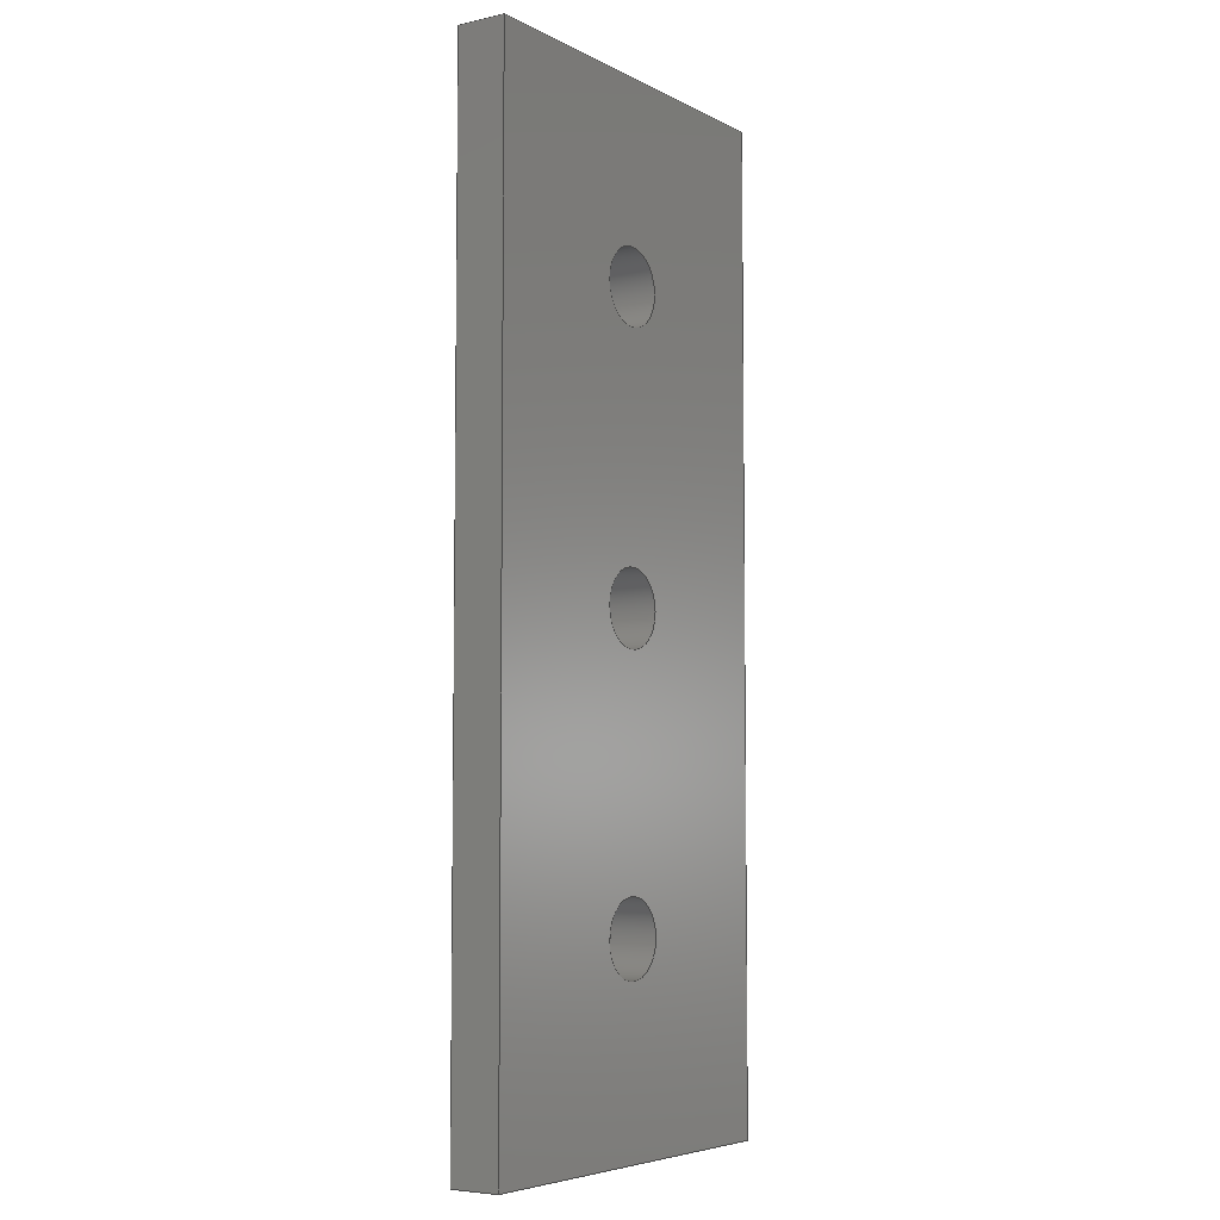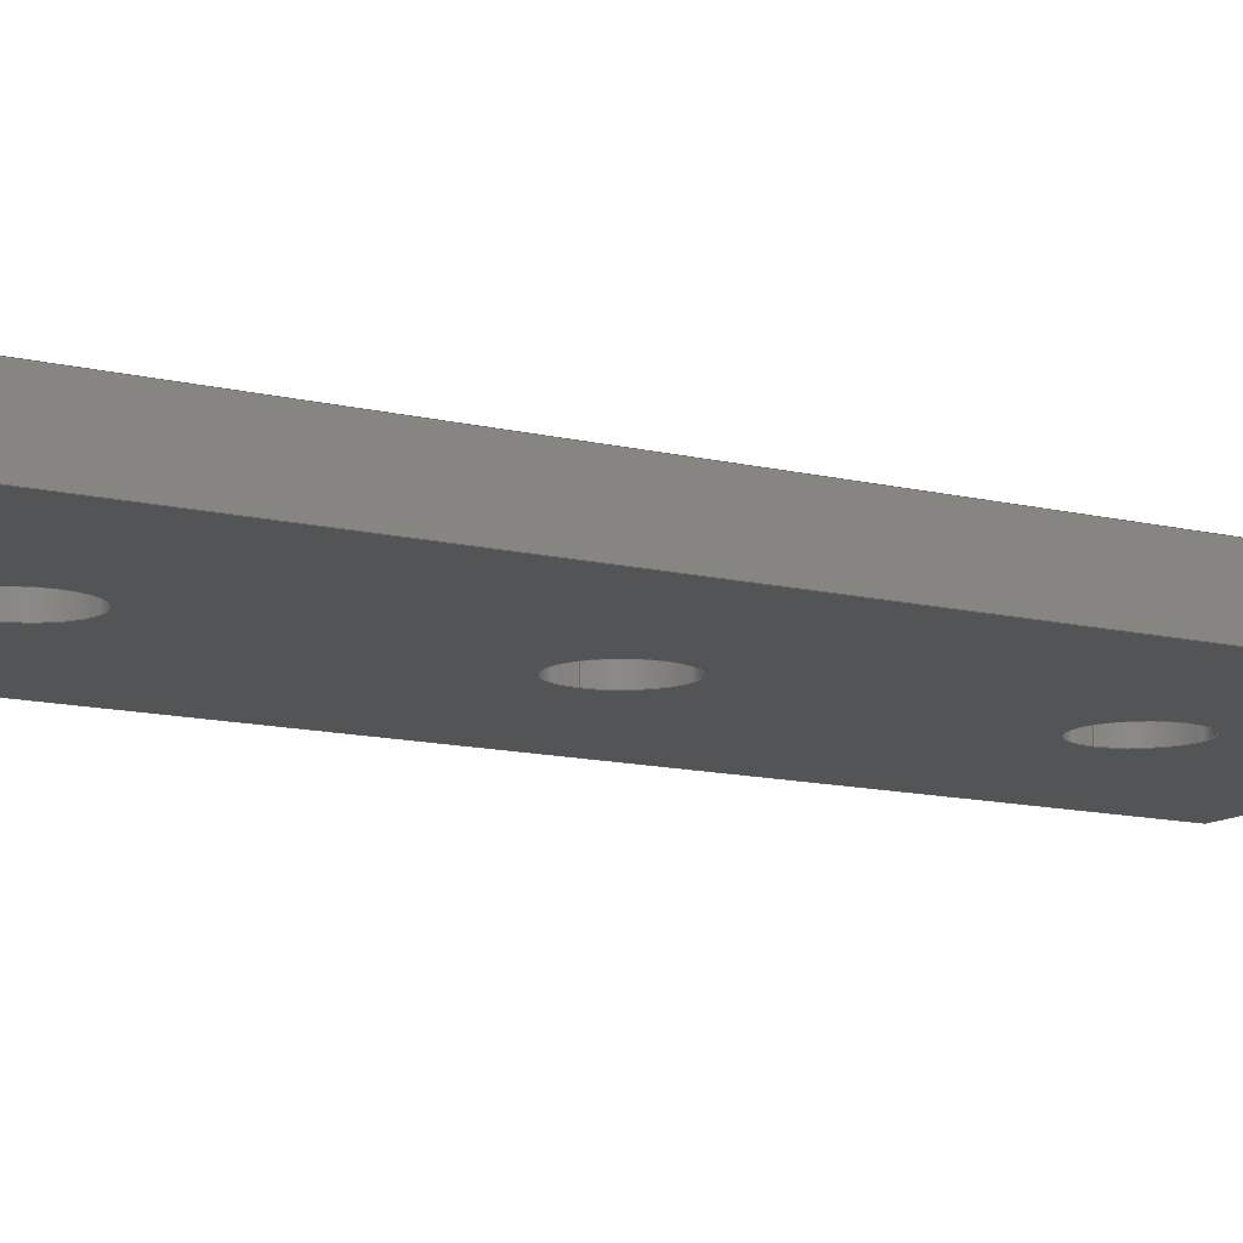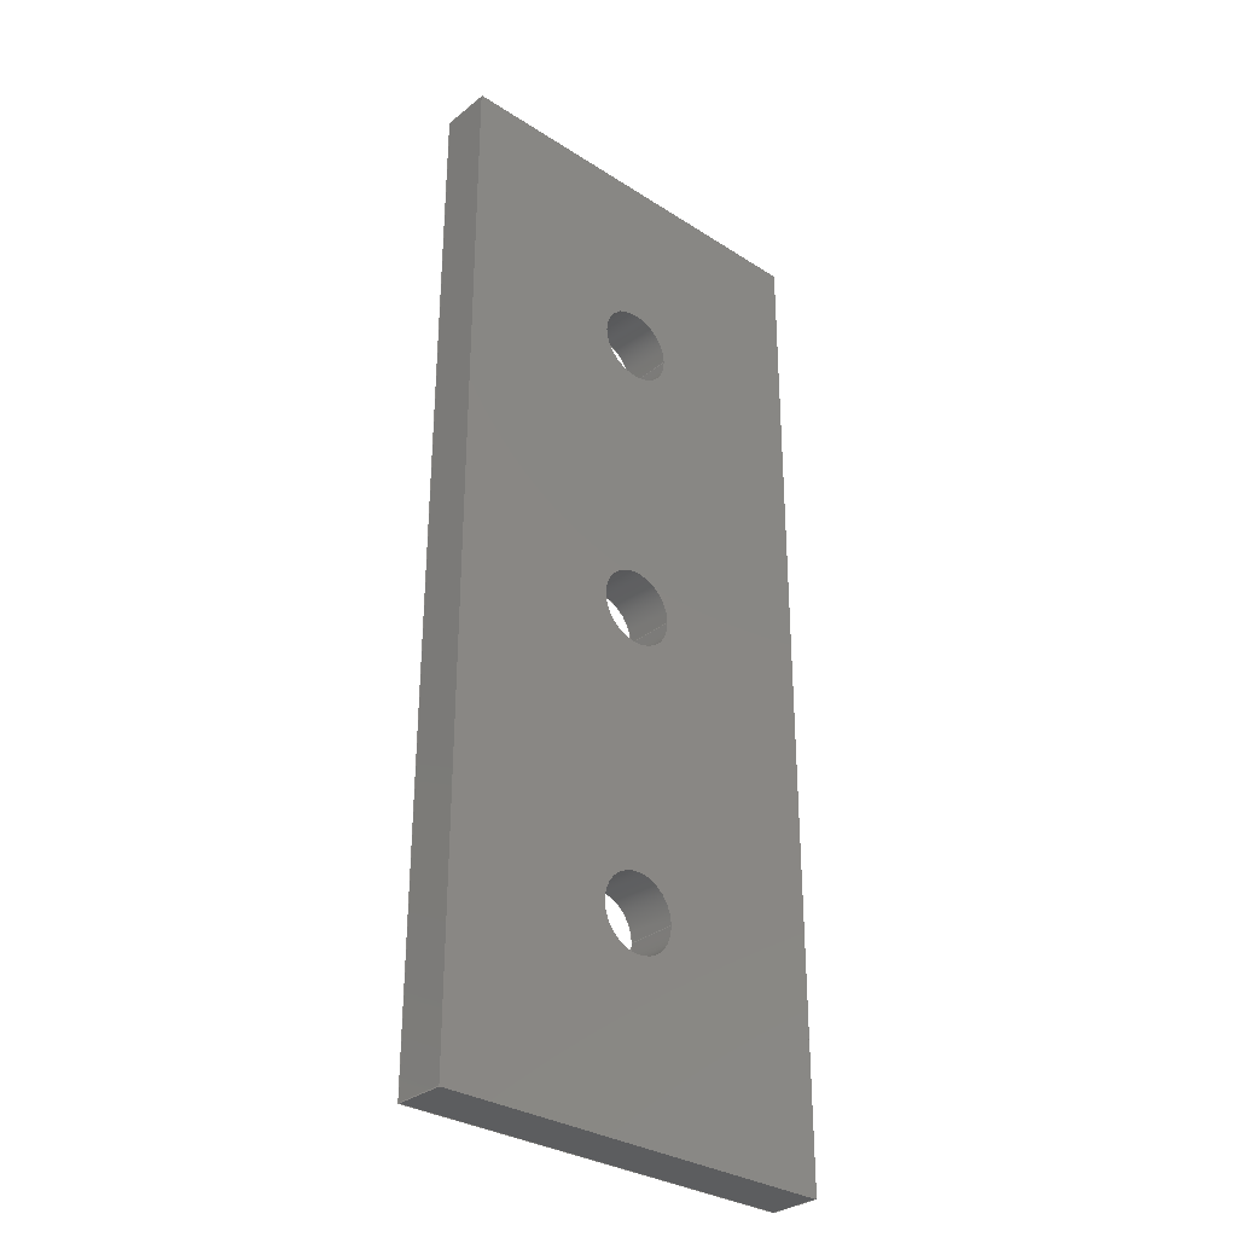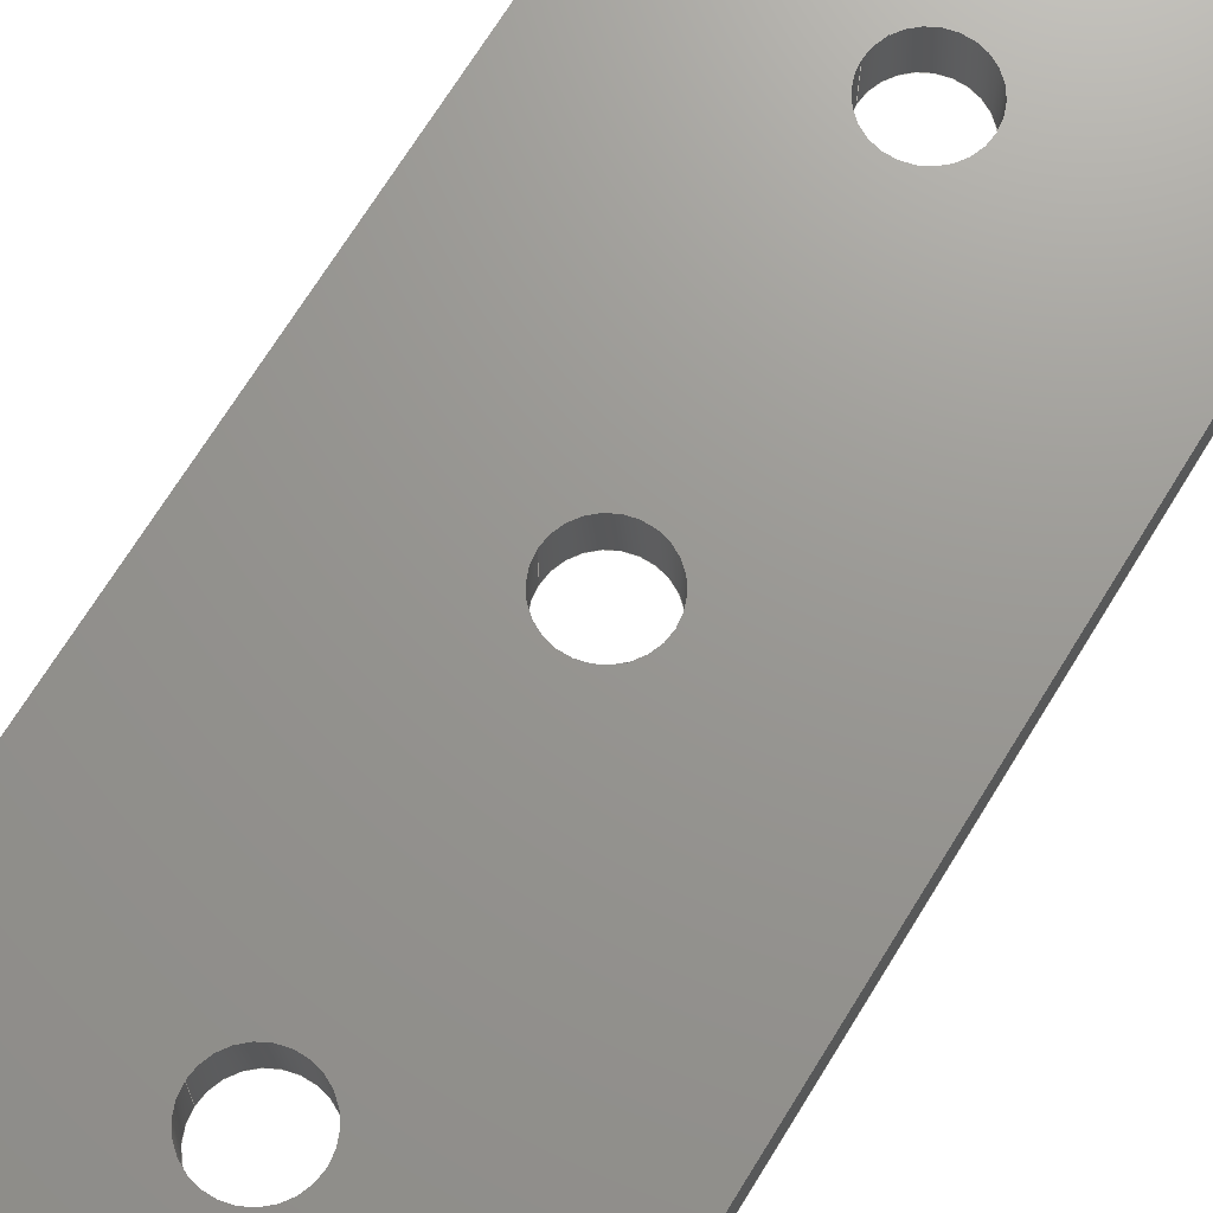
<metadata>
{"format":"step","ext":"stp","renderer":"f3d","projection":"perspective","resolution":1024,"background":"white","views":[{"elev":-5.7,"azim":124.1,"up":"+Y"},{"elev":-11.7,"azim":-121.3,"up":"+Z"},{"elev":-31.8,"azim":-42.0,"up":"+Y"},{"elev":70.2,"azim":-148.4,"up":"+Z"}]}
</metadata>
<code>
ISO-10303-21;
DATA;
#1=MECHANICAL_DESIGN_GEOMETRIC_PRESENTATION_REPRESENTATION('',(#4),#282);
#2=SHAPE_REPRESENTATION_RELATIONSHIP('SRR','None',#292,#3);
#3=ADVANCED_BREP_SHAPE_REPRESENTATION('',(#5),#281);
#4=STYLED_ITEM('',(#301),#5);
#5=MANIFOLD_SOLID_BREP('Solid1',#158);
#6=LINE('',#256,#18);
#7=LINE('',#258,#19);
#8=LINE('',#260,#20);
#9=LINE('',#261,#21);
#10=LINE('',#264,#22);
#11=LINE('',#266,#23);
#12=LINE('',#267,#24);
#13=LINE('',#270,#25);
#14=LINE('',#272,#26);
#15=LINE('',#273,#27);
#16=LINE('',#275,#28);
#17=LINE('',#276,#29);
#18=VECTOR('',#215,0.3937);
#19=VECTOR('',#216,0.3937);
#20=VECTOR('',#217,0.3937);
#21=VECTOR('',#218,0.3937);
#22=VECTOR('',#221,0.3937);
#23=VECTOR('',#222,0.3937);
#24=VECTOR('',#223,0.3937);
#25=VECTOR('',#226,0.3937);
#26=VECTOR('',#227,0.3937);
#27=VECTOR('',#228,0.3937);
#28=VECTOR('',#231,0.3937);
#29=VECTOR('',#232,0.3937);
#30=PLANE('',#187);
#31=PLANE('',#188);
#32=PLANE('',#189);
#33=PLANE('',#190);
#34=PLANE('',#191);
#35=PLANE('',#192);
#36=FACE_BOUND('',#55,.T.);
#37=FACE_BOUND('',#57,.T.);
#38=FACE_BOUND('',#59,.T.);
#39=FACE_BOUND('',#65,.T.);
#40=FACE_BOUND('',#66,.T.);
#41=FACE_BOUND('',#67,.T.);
#42=FACE_BOUND('',#69,.T.);
#43=FACE_BOUND('',#70,.T.);
#44=FACE_BOUND('',#71,.T.);
#45=FACE_OUTER_BOUND('',#54,.T.);
#46=FACE_OUTER_BOUND('',#56,.T.);
#47=FACE_OUTER_BOUND('',#58,.T.);
#48=FACE_OUTER_BOUND('',#60,.T.);
#49=FACE_OUTER_BOUND('',#61,.T.);
#50=FACE_OUTER_BOUND('',#62,.T.);
#51=FACE_OUTER_BOUND('',#63,.T.);
#52=FACE_OUTER_BOUND('',#64,.T.);
#53=FACE_OUTER_BOUND('',#68,.T.);
#54=EDGE_LOOP('',(#110));
#55=EDGE_LOOP('',(#111));
#56=EDGE_LOOP('',(#112));
#57=EDGE_LOOP('',(#113));
#58=EDGE_LOOP('',(#114));
#59=EDGE_LOOP('',(#115));
#60=EDGE_LOOP('',(#116,#117,#118,#119));
#61=EDGE_LOOP('',(#120,#121,#122,#123));
#62=EDGE_LOOP('',(#124,#125,#126,#127));
#63=EDGE_LOOP('',(#128,#129,#130,#131));
#64=EDGE_LOOP('',(#132,#133,#134,#135));
#65=EDGE_LOOP('',(#136));
#66=EDGE_LOOP('',(#137));
#67=EDGE_LOOP('',(#138));
#68=EDGE_LOOP('',(#139,#140,#141,#142));
#69=EDGE_LOOP('',(#143));
#70=EDGE_LOOP('',(#144));
#71=EDGE_LOOP('',(#145));
#72=CIRCLE('',#179,0.0955);
#73=CIRCLE('',#180,0.0955);
#74=CIRCLE('',#182,0.0955);
#75=CIRCLE('',#183,0.0955);
#76=CIRCLE('',#185,0.0955);
#77=CIRCLE('',#186,0.0955);
#78=VERTEX_POINT('',#239);
#79=VERTEX_POINT('',#241);
#80=VERTEX_POINT('',#244);
#81=VERTEX_POINT('',#246);
#82=VERTEX_POINT('',#249);
#83=VERTEX_POINT('',#251);
#84=VERTEX_POINT('',#254);
#85=VERTEX_POINT('',#255);
#86=VERTEX_POINT('',#257);
#87=VERTEX_POINT('',#259);
#88=VERTEX_POINT('',#263);
#89=VERTEX_POINT('',#265);
#90=VERTEX_POINT('',#269);
#91=VERTEX_POINT('',#271);
#92=EDGE_CURVE('',#78,#78,#72,.T.);
#93=EDGE_CURVE('',#79,#79,#73,.T.);
#94=EDGE_CURVE('',#80,#80,#74,.T.);
#95=EDGE_CURVE('',#81,#81,#75,.T.);
#96=EDGE_CURVE('',#82,#82,#76,.T.);
#97=EDGE_CURVE('',#83,#83,#77,.T.);
#98=EDGE_CURVE('',#84,#85,#6,.T.);
#99=EDGE_CURVE('',#85,#86,#7,.T.);
#100=EDGE_CURVE('',#87,#86,#8,.T.);
#101=EDGE_CURVE('',#84,#87,#9,.T.);
#102=EDGE_CURVE('',#88,#84,#10,.T.);
#103=EDGE_CURVE('',#89,#87,#11,.T.);
#104=EDGE_CURVE('',#88,#89,#12,.T.);
#105=EDGE_CURVE('',#90,#88,#13,.T.);
#106=EDGE_CURVE('',#91,#89,#14,.T.);
#107=EDGE_CURVE('',#90,#91,#15,.T.);
#108=EDGE_CURVE('',#85,#90,#16,.T.);
#109=EDGE_CURVE('',#86,#91,#17,.T.);
#110=ORIENTED_EDGE('',*,*,#92,.F.);
#111=ORIENTED_EDGE('',*,*,#93,.F.);
#112=ORIENTED_EDGE('',*,*,#94,.F.);
#113=ORIENTED_EDGE('',*,*,#95,.F.);
#114=ORIENTED_EDGE('',*,*,#96,.F.);
#115=ORIENTED_EDGE('',*,*,#97,.F.);
#116=ORIENTED_EDGE('',*,*,#98,.T.);
#117=ORIENTED_EDGE('',*,*,#99,.T.);
#118=ORIENTED_EDGE('',*,*,#100,.F.);
#119=ORIENTED_EDGE('',*,*,#101,.F.);
#120=ORIENTED_EDGE('',*,*,#102,.T.);
#121=ORIENTED_EDGE('',*,*,#101,.T.);
#122=ORIENTED_EDGE('',*,*,#103,.F.);
#123=ORIENTED_EDGE('',*,*,#104,.F.);
#124=ORIENTED_EDGE('',*,*,#105,.T.);
#125=ORIENTED_EDGE('',*,*,#104,.T.);
#126=ORIENTED_EDGE('',*,*,#106,.F.);
#127=ORIENTED_EDGE('',*,*,#107,.F.);
#128=ORIENTED_EDGE('',*,*,#108,.T.);
#129=ORIENTED_EDGE('',*,*,#107,.T.);
#130=ORIENTED_EDGE('',*,*,#109,.F.);
#131=ORIENTED_EDGE('',*,*,#99,.F.);
#132=ORIENTED_EDGE('',*,*,#109,.T.);
#133=ORIENTED_EDGE('',*,*,#106,.T.);
#134=ORIENTED_EDGE('',*,*,#103,.T.);
#135=ORIENTED_EDGE('',*,*,#100,.T.);
#136=ORIENTED_EDGE('',*,*,#93,.T.);
#137=ORIENTED_EDGE('',*,*,#95,.T.);
#138=ORIENTED_EDGE('',*,*,#97,.T.);
#139=ORIENTED_EDGE('',*,*,#108,.F.);
#140=ORIENTED_EDGE('',*,*,#98,.F.);
#141=ORIENTED_EDGE('',*,*,#102,.F.);
#142=ORIENTED_EDGE('',*,*,#105,.F.);
#143=ORIENTED_EDGE('',*,*,#92,.T.);
#144=ORIENTED_EDGE('',*,*,#94,.T.);
#145=ORIENTED_EDGE('',*,*,#96,.T.);
#146=CYLINDRICAL_SURFACE('',#178,0.0955);
#147=CYLINDRICAL_SURFACE('',#181,0.0955);
#148=CYLINDRICAL_SURFACE('',#184,0.0955);
#149=ADVANCED_FACE('',(#45,#36),#146,.F.);
#150=ADVANCED_FACE('',(#46,#37),#147,.F.);
#151=ADVANCED_FACE('',(#47,#38),#148,.F.);
#152=ADVANCED_FACE('',(#48),#30,.T.);
#153=ADVANCED_FACE('',(#49),#31,.T.);
#154=ADVANCED_FACE('',(#50),#32,.T.);
#155=ADVANCED_FACE('',(#51),#33,.T.);
#156=ADVANCED_FACE('',(#52,#39,#40,#41),#34,.T.);
#157=ADVANCED_FACE('',(#53,#42,#43,#44),#35,.F.);
#158=CLOSED_SHELL('',(#149,#150,#151,#152,#153,#154,#155,#156,#157));
#159=DERIVED_UNIT_ELEMENT(#161,0);
#160=DERIVED_UNIT_ELEMENT(#286,0);
#161=(
MASS_UNIT()
NAMED_UNIT(*)
SI_UNIT($,.GRAM.)
);
#162=DERIVED_UNIT((#159,#160));
#163=MEASURE_REPRESENTATION_ITEM('density measure',
POSITIVE_RATIO_MEASURE(1),#162);
#164=PROPERTY_DEFINITION_REPRESENTATION(#169,#166);
#165=PROPERTY_DEFINITION_REPRESENTATION(#170,#167);
#166=REPRESENTATION('material name',(#168),#281);
#167=REPRESENTATION('density',(#163),#281);
#168=DESCRIPTIVE_REPRESENTATION_ITEM('Generic','Generic');
#169=PROPERTY_DEFINITION('material property','material name',#294);
#170=PROPERTY_DEFINITION('material property','density of part',#294);
#171=DATE_TIME_ROLE('creation_date');
#172=APPLIED_DATE_AND_TIME_ASSIGNMENT(#173,#171,(#294));
#173=DATE_AND_TIME(#174,#175);
#174=CALENDAR_DATE(2020,31,1);
#175=LOCAL_TIME(0,31,3,#176);
#176=COORDINATED_UNIVERSAL_TIME_OFFSET(0,0,.BEHIND.);
#177=AXIS2_PLACEMENT_3D('placement',#237,#193,#194);
#178=AXIS2_PLACEMENT_3D('',#238,#195,#196);
#179=AXIS2_PLACEMENT_3D('',#240,#197,#198);
#180=AXIS2_PLACEMENT_3D('',#242,#199,#200);
#181=AXIS2_PLACEMENT_3D('',#243,#201,#202);
#182=AXIS2_PLACEMENT_3D('',#245,#203,#204);
#183=AXIS2_PLACEMENT_3D('',#247,#205,#206);
#184=AXIS2_PLACEMENT_3D('',#248,#207,#208);
#185=AXIS2_PLACEMENT_3D('',#250,#209,#210);
#186=AXIS2_PLACEMENT_3D('',#252,#211,#212);
#187=AXIS2_PLACEMENT_3D('',#253,#213,#214);
#188=AXIS2_PLACEMENT_3D('',#262,#219,#220);
#189=AXIS2_PLACEMENT_3D('',#268,#224,#225);
#190=AXIS2_PLACEMENT_3D('',#274,#229,#230);
#191=AXIS2_PLACEMENT_3D('',#277,#233,#234);
#192=AXIS2_PLACEMENT_3D('',#278,#235,#236);
#193=DIRECTION('axis',(0,0,1));
#194=DIRECTION('refdir',(1,0,0));
#195=DIRECTION('center_axis',(0,0,1));
#196=DIRECTION('ref_axis',(1,0,0));
#197=DIRECTION('center_axis',(0,0,1));
#198=DIRECTION('ref_axis',(1,0,0));
#199=DIRECTION('center_axis',(0,0,-1));
#200=DIRECTION('ref_axis',(1,0,0));
#201=DIRECTION('center_axis',(0,0,1));
#202=DIRECTION('ref_axis',(1,0,0));
#203=DIRECTION('center_axis',(0,0,1));
#204=DIRECTION('ref_axis',(1,0,0));
#205=DIRECTION('center_axis',(0,0,-1));
#206=DIRECTION('ref_axis',(1,0,0));
#207=DIRECTION('center_axis',(0,0,1));
#208=DIRECTION('ref_axis',(1,0,0));
#209=DIRECTION('center_axis',(0,0,1));
#210=DIRECTION('ref_axis',(1,0,0));
#211=DIRECTION('center_axis',(0,0,-1));
#212=DIRECTION('ref_axis',(1,0,0));
#213=DIRECTION('center_axis',(-1,-3.062e-16,0));
#214=DIRECTION('ref_axis',(3.062e-16,-1,0));
#215=DIRECTION('',(3.062e-16,-1,0));
#216=DIRECTION('',(0,0,1));
#217=DIRECTION('',(3.062e-16,-1,0));
#218=DIRECTION('',(0,0,1));
#219=DIRECTION('center_axis',(0,1,0));
#220=DIRECTION('ref_axis',(-1,0,0));
#221=DIRECTION('',(-1,0,0));
#222=DIRECTION('',(-1,0,0));
#223=DIRECTION('',(0,0,1));
#224=DIRECTION('center_axis',(1,1.399e-16,0));
#225=DIRECTION('ref_axis',(-1.399e-16,1,0));
#226=DIRECTION('',(-1.399e-16,1,0));
#227=DIRECTION('',(-1.399e-16,1,0));
#228=DIRECTION('',(0,0,1));
#229=DIRECTION('center_axis',(0,-1,0));
#230=DIRECTION('ref_axis',(1,0,0));
#231=DIRECTION('',(1,0,0));
#232=DIRECTION('',(1,0,0));
#233=DIRECTION('center_axis',(0,0,1));
#234=DIRECTION('ref_axis',(1,0,0));
#235=DIRECTION('center_axis',(0,0,1));
#236=DIRECTION('ref_axis',(1,0,0));
#237=CARTESIAN_POINT('',(0,0,0));
#238=CARTESIAN_POINT('Origin',(0.5,1.25,-2.57));
#239=CARTESIAN_POINT('',(0.4045,1.25,0));
#240=CARTESIAN_POINT('Origin',(0.5,1.25,0));
#241=CARTESIAN_POINT('',(0.5955,1.25,0.125));
#242=CARTESIAN_POINT('Origin',(0.5,1.25,0.125));
#243=CARTESIAN_POINT('Origin',(0.5,0.5,-2.57));
#244=CARTESIAN_POINT('',(0.4045,0.5,0));
#245=CARTESIAN_POINT('Origin',(0.5,0.5,0));
#246=CARTESIAN_POINT('',(0.5955,0.5,0.125));
#247=CARTESIAN_POINT('Origin',(0.5,0.5,0.125));
#248=CARTESIAN_POINT('Origin',(0.5,2,-2.57));
#249=CARTESIAN_POINT('',(0.4045,2,0));
#250=CARTESIAN_POINT('Origin',(0.5,2,0));
#251=CARTESIAN_POINT('',(0.5955,2,0.125));
#252=CARTESIAN_POINT('Origin',(0.5,2,0.125));
#253=CARTESIAN_POINT('Origin',(-7.654e-16,2.5,0));
#254=CARTESIAN_POINT('',(-7.654e-16,2.5,0));
#255=CARTESIAN_POINT('',(0,0,0));
#256=CARTESIAN_POINT('',(-7.654e-16,2.5,0));
#257=CARTESIAN_POINT('',(0,0,0.125));
#258=CARTESIAN_POINT('',(0,0,0));
#259=CARTESIAN_POINT('',(-7.654e-16,2.5,0.125));
#260=CARTESIAN_POINT('',(-7.654e-16,2.5,0.125));
#261=CARTESIAN_POINT('',(-7.654e-16,2.5,0));
#262=CARTESIAN_POINT('Origin',(1,2.5,0));
#263=CARTESIAN_POINT('',(1,2.5,0));
#264=CARTESIAN_POINT('',(1,2.5,0));
#265=CARTESIAN_POINT('',(1,2.5,0.125));
#266=CARTESIAN_POINT('',(1,2.5,0.125));
#267=CARTESIAN_POINT('',(1,2.5,0));
#268=CARTESIAN_POINT('Origin',(1,0,0));
#269=CARTESIAN_POINT('',(1,0,0));
#270=CARTESIAN_POINT('',(1,0,0));
#271=CARTESIAN_POINT('',(1,0,0.125));
#272=CARTESIAN_POINT('',(1,0,0.125));
#273=CARTESIAN_POINT('',(1,0,0));
#274=CARTESIAN_POINT('Origin',(0,0,0));
#275=CARTESIAN_POINT('',(0,0,0));
#276=CARTESIAN_POINT('',(0,0,0.125));
#277=CARTESIAN_POINT('Origin',(0.5,1.25,0.125));
#278=CARTESIAN_POINT('Origin',(0.5,1.25,0));
#279=UNCERTAINTY_MEASURE_WITH_UNIT(LENGTH_MEASURE(0.0003937),
#284,'DISTANCE_ACCURACY_VALUE',
'Maximum model space distance between geometric entities at asserted c
onnectivities');
#280=UNCERTAINTY_MEASURE_WITH_UNIT(LENGTH_MEASURE(0.0003937),
#284,'DISTANCE_ACCURACY_VALUE',
'Maximum model space distance between geometric entities at asserted c
onnectivities');
#281=(
GEOMETRIC_REPRESENTATION_CONTEXT(3)
GLOBAL_UNCERTAINTY_ASSIGNED_CONTEXT((#279))
GLOBAL_UNIT_ASSIGNED_CONTEXT((#284,#289,#288))
REPRESENTATION_CONTEXT('','3D')
);
#282=(
GEOMETRIC_REPRESENTATION_CONTEXT(3)
GLOBAL_UNCERTAINTY_ASSIGNED_CONTEXT((#280))
GLOBAL_UNIT_ASSIGNED_CONTEXT((#284,#289,#288))
REPRESENTATION_CONTEXT('','3D')
);
#283=DIMENSIONAL_EXPONENTS(1,0,0,0,0,0,0);
#284=(
CONVERSION_BASED_UNIT('inch',#287)
LENGTH_UNIT()
NAMED_UNIT(#283)
);
#285=(
LENGTH_UNIT()
NAMED_UNIT(*)
SI_UNIT(.MILLI.,.METRE.)
);
#286=(
LENGTH_UNIT()
NAMED_UNIT(*)
SI_UNIT(.CENTI.,.METRE.)
);
#287=LENGTH_MEASURE_WITH_UNIT(LENGTH_MEASURE(25.4),#285);
#288=(
NAMED_UNIT(*)
SI_UNIT($,.STERADIAN.)
SOLID_ANGLE_UNIT()
);
#289=(
NAMED_UNIT(*)
PLANE_ANGLE_UNIT()
SI_UNIT($,.RADIAN.)
);
#290=SHAPE_DEFINITION_REPRESENTATION(#291,#292);
#291=PRODUCT_DEFINITION_SHAPE('',$,#294);
#292=SHAPE_REPRESENTATION('',(#177),#281);
#293=PRODUCT_DEFINITION_CONTEXT('part definition',#298,'design');
#294=PRODUCT_DEFINITION('CLB_040_ScissorLiftSpacer',
'CLB_040_ScissorLiftSpacer2',#295,#293);
#295=PRODUCT_DEFINITION_FORMATION('',$,#300);
#296=PRODUCT_RELATED_PRODUCT_CATEGORY('CLB_040_ScissorLiftSpacer2',
'CLB_040_ScissorLiftSpacer2',(#300));
#297=APPLICATION_PROTOCOL_DEFINITION('international standard',
'automotive_design',2009,#298);
#298=APPLICATION_CONTEXT(
'Core Data for Automotive Mechanical Design Process');
#299=PRODUCT_CONTEXT('part definition',#298,'mechanical');
#300=PRODUCT('CLB_040_ScissorLiftSpacer','CLB_040_ScissorLiftSpacer2',$,
(#299));
#301=PRESENTATION_STYLE_ASSIGNMENT((#302));
#302=SURFACE_STYLE_USAGE(.BOTH.,#303);
#303=SURFACE_SIDE_STYLE('',(#304));
#304=SURFACE_STYLE_FILL_AREA(#305);
#305=FILL_AREA_STYLE('',(#306));
#306=FILL_AREA_STYLE_COLOUR('',#307);
#307=COLOUR_RGB('',0.749,0.749,0.749);
ENDSEC;
END-ISO-10303-21;

</code>
